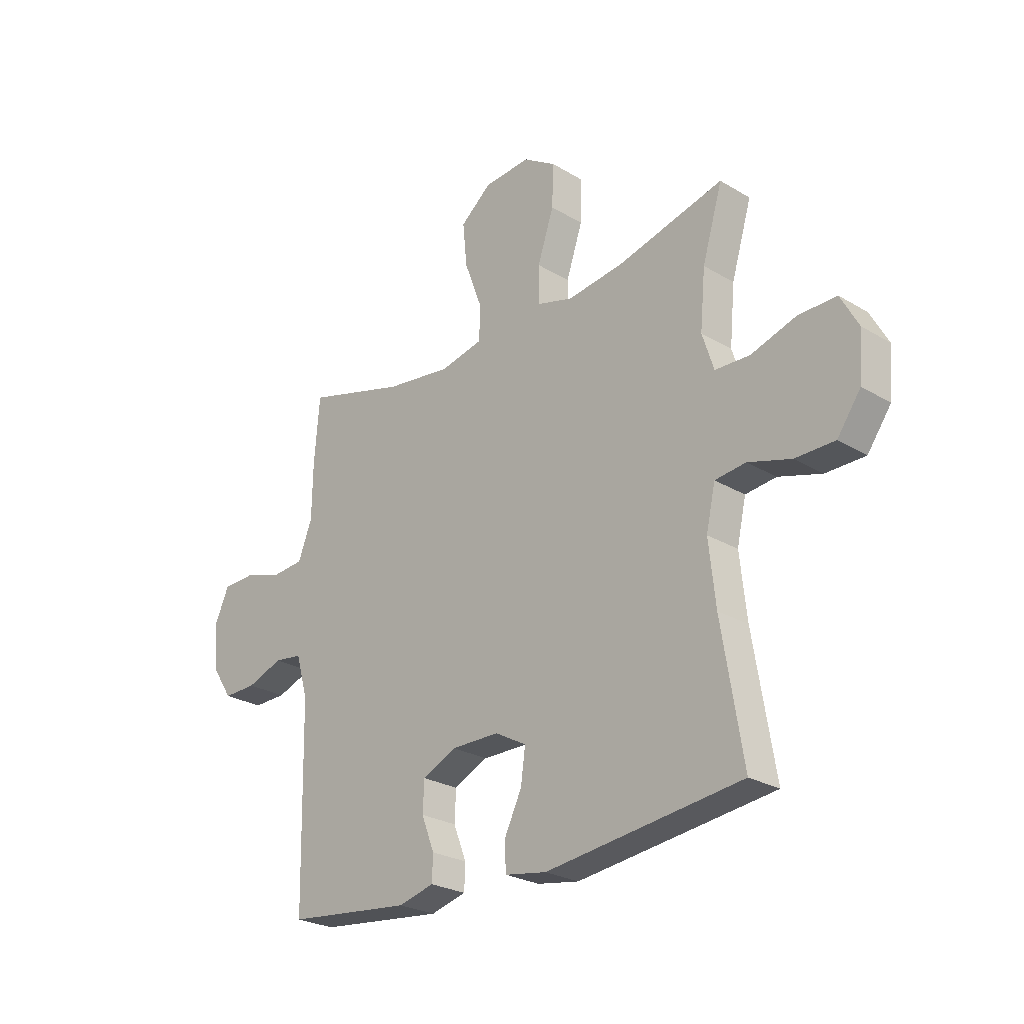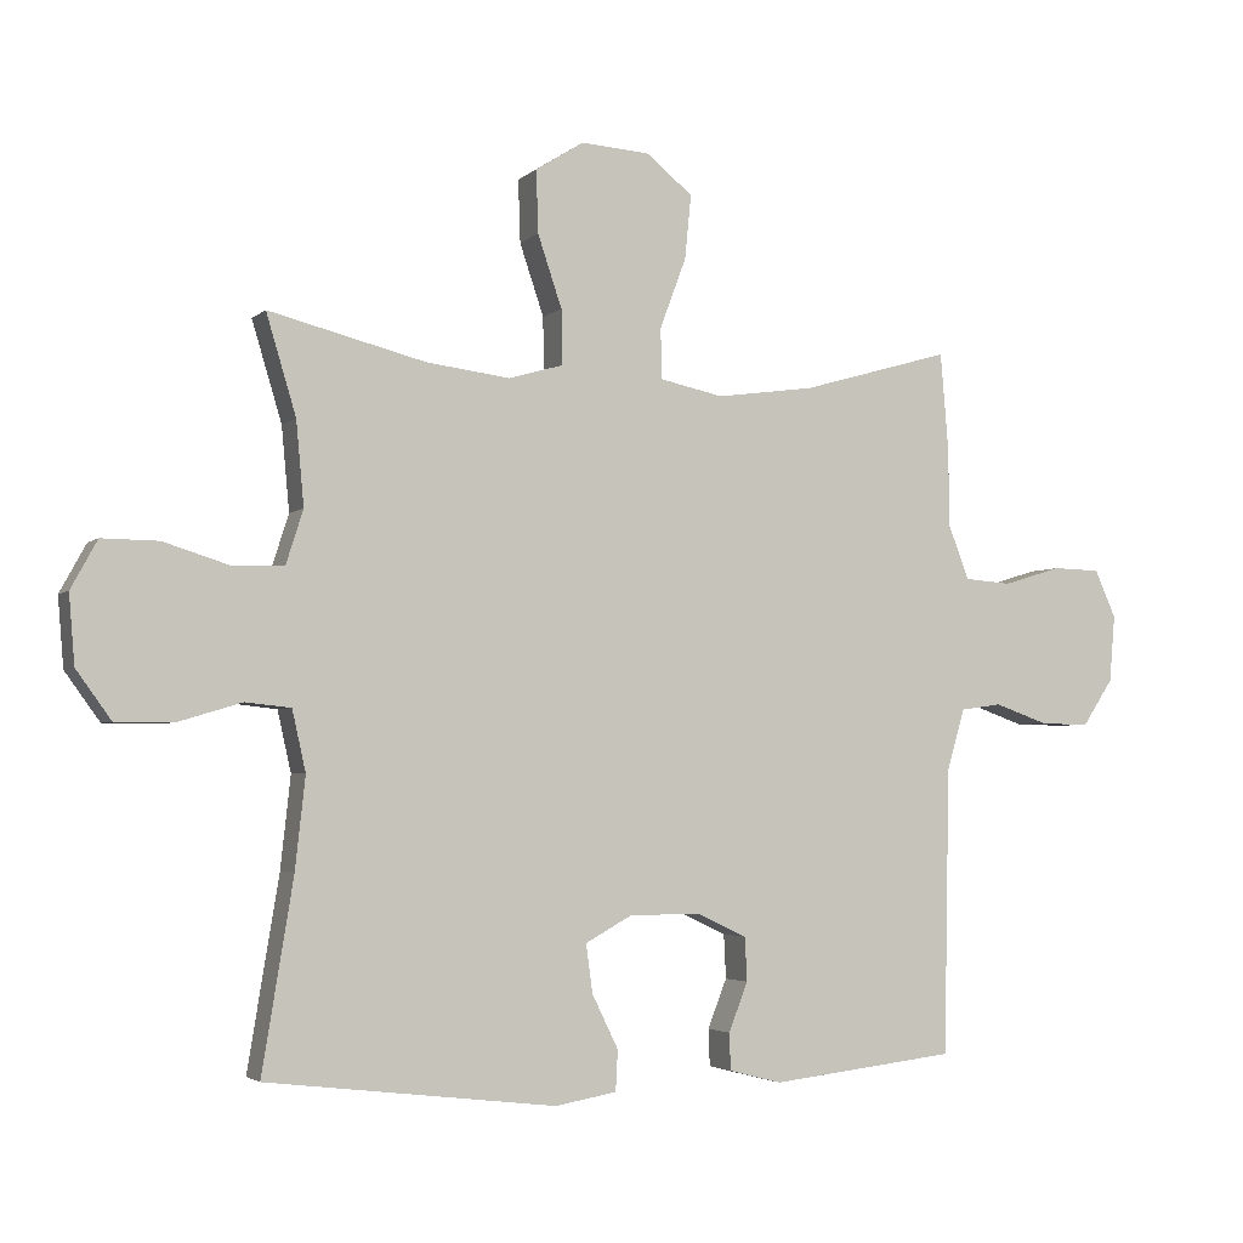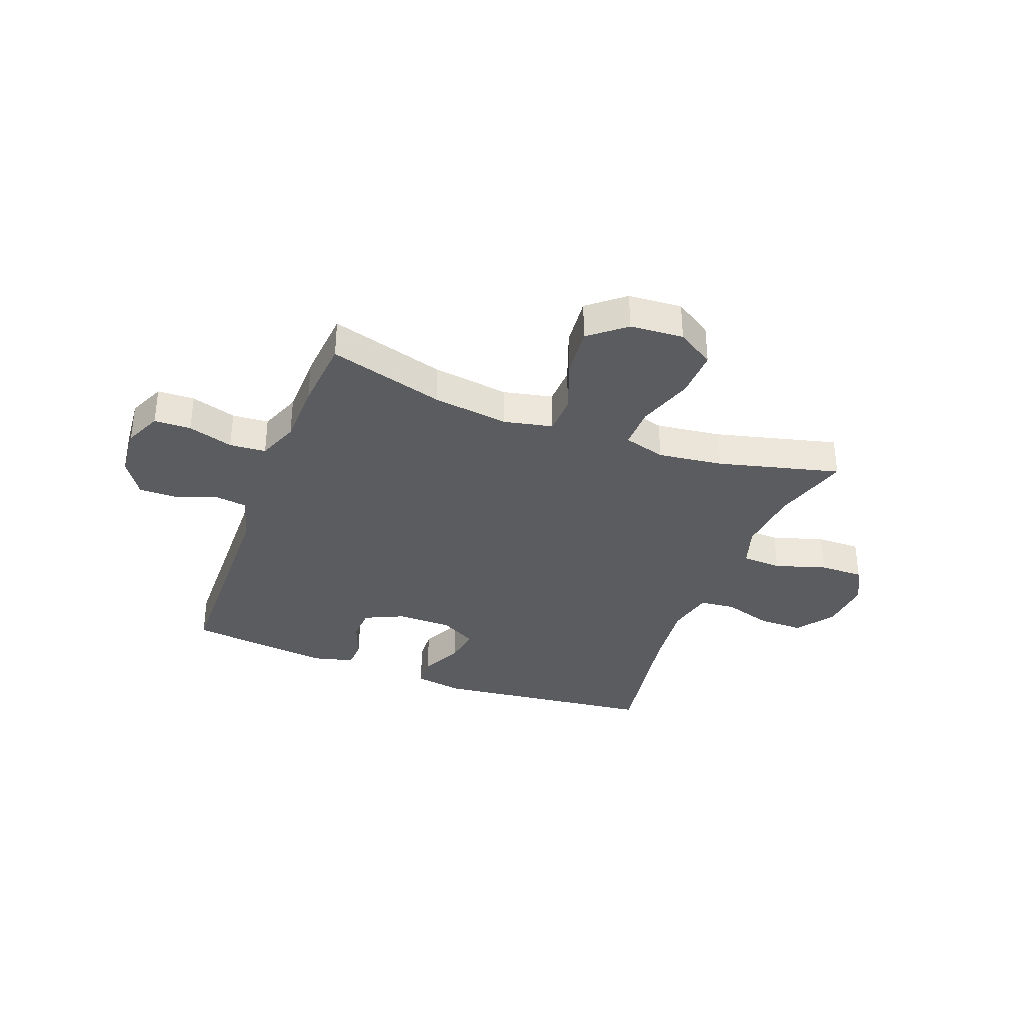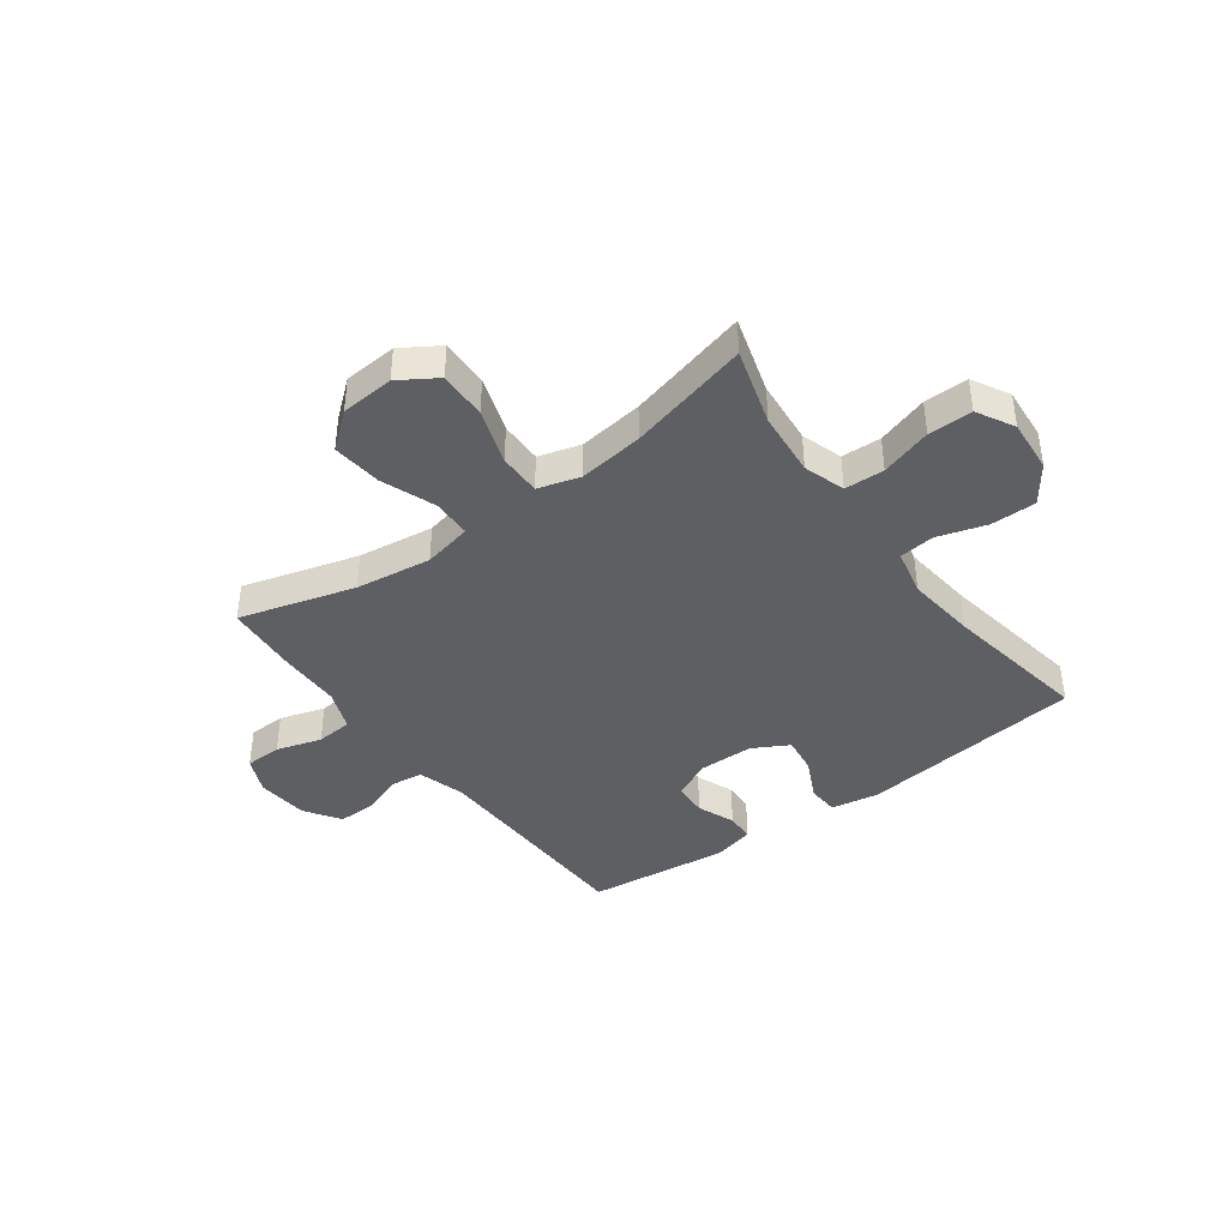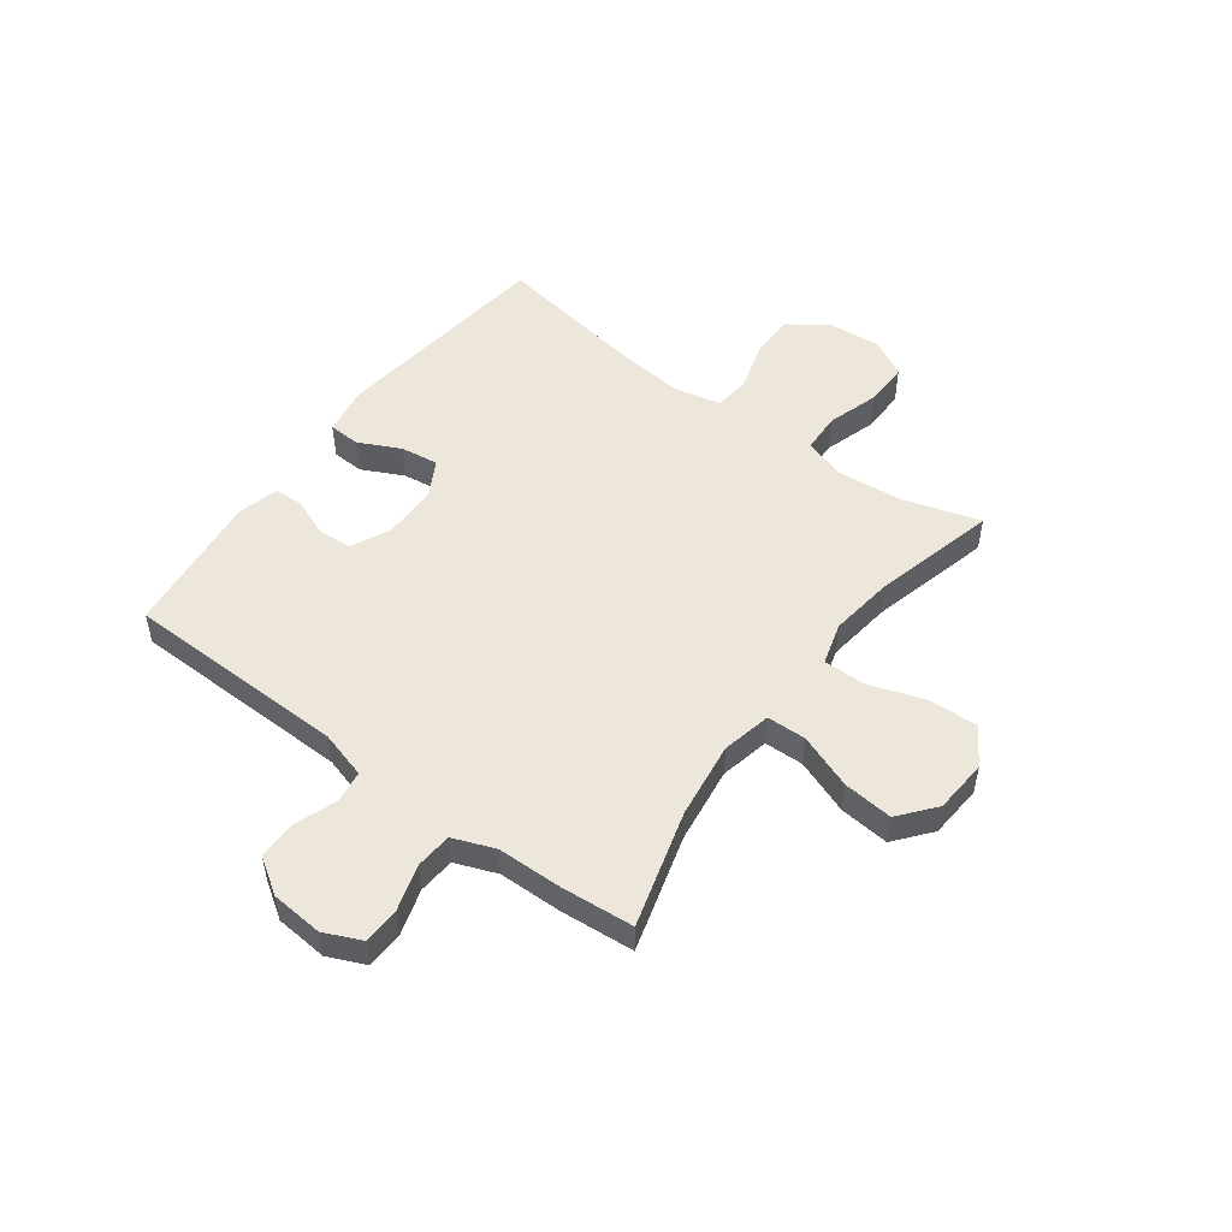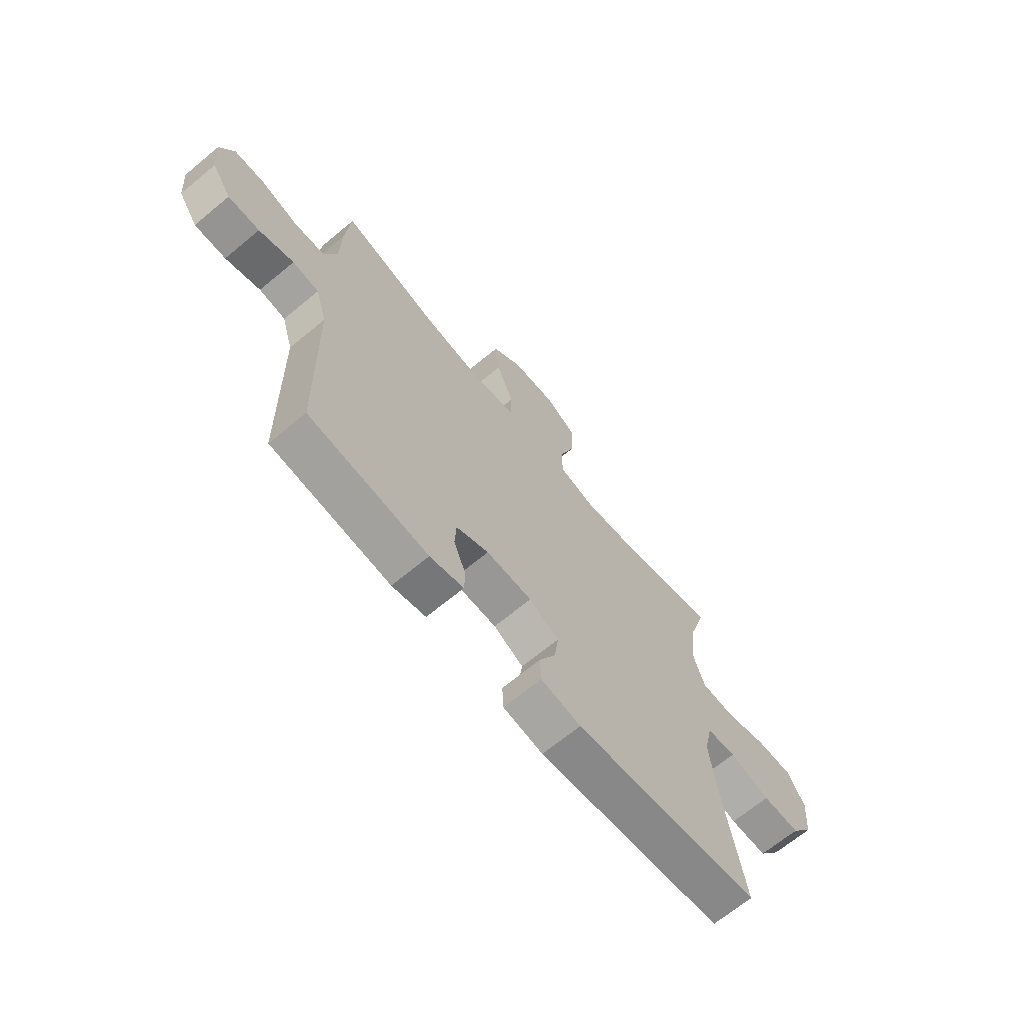
<metadata>
{"format":"obj","ext":"obj","renderer":"f3d","projection":"perspective","resolution":1024,"background":"white","views":[{"elev":-25.7,"azim":46.3,"up":"+Z"},{"elev":-3.3,"azim":157.5,"up":"+Z"},{"elev":-34.8,"azim":-20.7,"up":"+Y"},{"elev":-40.7,"azim":36.4,"up":"+Y"},{"elev":51.0,"azim":-53.4,"up":"+Y"},{"elev":-67.8,"azim":-50.3,"up":"+Z"}]}
</metadata>
<code>
v 0.5 0.07 -0.5
v 0.093 0.07 -0.548
v 0.006 0.07 -0.533
v 0.003 0.07 -0.476
v 0.04 0.07 -0.4
v 0.049 0.07 -0.332
v -0.016 0.07 -0.296
v -0.116 0.07 -0.295
v -0.187 0.07 -0.328
v -0.19 0.07 -0.39
v -0.163 0.07 -0.459
v -0.165 0.07 -0.511
v -0.239 0.07 -0.53
v -0.5 0.07 -0.5
v -0.508 0.07 -0.097
v -0.533 0.07 -0.011
v -0.591 0.07 -0.003
v -0.667 0.07 -0.03
v -0.736 0.07 -0.031
v -0.779 0.07 0.034
v -0.787 0.07 0.128
v -0.757 0.07 0.195
v -0.69 0.07 0.197
v -0.608 0.07 0.172
v -0.542 0.07 0.177
v -0.513 0.07 0.252
v -0.511 0.07 0.367
v -0.5 0.07 0.5
v -0.29 0.07 0.44
v -0.152 0.07 0.421
v -0.063 0.07 0.44
v -0.061 0.07 0.511
v -0.098 0.07 0.61
v -0.107 0.07 0.7
v -0.042 0.07 0.753
v 0.055 0.07 0.76
v 0.123 0.07 0.717
v 0.12 0.07 0.629
v 0.086 0.07 0.528
v 0.085 0.07 0.451
v 0.161 0.07 0.429
v 0.279 0.07 0.444
v 0.5 0.07 0.5
v 0.458 0.07 0.36
v 0.447 0.07 0.242
v 0.471 0.07 0.167
v 0.543 0.07 0.164
v 0.636 0.07 0.193
v 0.716 0.07 0.194
v 0.753 0.07 0.126
v 0.745 0.07 0.029
v 0.696 0.07 -0.039
v 0.614 0.07 -0.039
v 0.525 0.07 -0.012
v 0.461 0.07 -0.019
v 0.442 0.07 -0.104
v 0.456 0.07 -0.232
v 0.5 0 -0.5
v 0.093 0 -0.548
v 0.006 0 -0.533
v 0.003 0 -0.476
v 0.04 0 -0.4
v 0.049 0 -0.332
v -0.016 0 -0.296
v -0.116 0 -0.295
v -0.187 0 -0.328
v -0.19 0 -0.39
v -0.163 0 -0.459
v -0.165 0 -0.511
v -0.239 0 -0.53
v -0.5 0 -0.5
v -0.508 0 -0.097
v -0.533 0 -0.011
v -0.591 0 -0.003
v -0.667 0 -0.03
v -0.736 0 -0.031
v -0.779 0 0.034
v -0.787 0 0.128
v -0.757 0 0.195
v -0.69 0 0.197
v -0.608 0 0.172
v -0.542 0 0.177
v -0.513 0 0.252
v -0.511 0 0.367
v -0.5 0 0.5
v -0.29 0 0.44
v -0.152 0 0.421
v -0.063 0 0.44
v -0.061 0 0.511
v -0.098 0 0.61
v -0.107 0 0.7
v -0.042 0 0.753
v 0.055 0 0.76
v 0.123 0 0.717
v 0.12 0 0.629
v 0.086 0 0.528
v 0.085 0 0.451
v 0.161 0 0.429
v 0.279 0 0.444
v 0.5 0 0.5
v 0.458 0 0.36
v 0.447 0 0.242
v 0.471 0 0.167
v 0.543 0 0.164
v 0.636 0 0.193
v 0.716 0 0.194
v 0.753 0 0.126
v 0.745 0 0.029
v 0.696 0 -0.039
v 0.614 0 -0.039
v 0.525 0 -0.012
v 0.461 0 -0.019
v 0.442 0 -0.104
v 0.456 0 -0.232
f 51 52 53 54
f 51 54 55
f 50 51 55
f 47 48 49 50
f 46 47 50 55
f 45 46 55 56
f 42 43 44
f 41 42 44 45
f 40 41 45 56
f 36 37 38 39
f 36 39 40
f 35 36 40
f 32 33 34 35
f 31 32 35 40
f 30 31 40 56
f 26 27 28 29
f 25 26 29 30
f 21 22 23 24
f 21 24 25
f 20 21 25
f 17 18 19 20
f 16 17 20 25
f 15 16 25 30
f 10 11 12 13
f 9 10 13 14
f 2 3 4 5
f 57 1 2 5
f 57 5 6
f 56 57 6 7
f 30 56 7 8
f 9 14 15 30
f 8 9 30
f 111 110 109 108
f 112 111 108
f 112 108 107
f 107 106 105 104
f 112 107 104 103
f 113 112 103 102
f 101 100 99
f 102 101 99 98
f 113 102 98 97
f 96 95 94 93
f 97 96 93
f 97 93 92
f 92 91 90 89
f 97 92 89 88
f 113 97 88 87
f 86 85 84 83
f 87 86 83 82
f 81 80 79 78
f 82 81 78
f 82 78 77
f 77 76 75 74
f 82 77 74 73
f 87 82 73 72
f 70 69 68 67
f 71 70 67 66
f 62 61 60 59
f 62 59 58 114
f 63 62 114
f 64 63 114 113
f 65 64 113 87
f 87 72 71 66
f 87 66 65
f 1 58 59 2
f 2 59 60 3
f 3 60 61 4
f 4 61 62 5
f 5 62 63 6
f 6 63 64 7
f 7 64 65 8
f 8 65 66 9
f 9 66 67 10
f 10 67 68 11
f 11 68 69 12
f 12 69 70 13
f 13 70 71 14
f 14 71 72 15
f 15 72 73 16
f 16 73 74 17
f 17 74 75 18
f 18 75 76 19
f 19 76 77 20
f 20 77 78 21
f 21 78 79 22
f 22 79 80 23
f 23 80 81 24
f 24 81 82 25
f 25 82 83 26
f 26 83 84 27
f 27 84 85 28
f 28 85 86 29
f 29 86 87 30
f 30 87 88 31
f 31 88 89 32
f 32 89 90 33
f 33 90 91 34
f 34 91 92 35
f 35 92 93 36
f 36 93 94 37
f 37 94 95 38
f 38 95 96 39
f 39 96 97 40
f 40 97 98 41
f 41 98 99 42
f 42 99 100 43
f 43 100 101 44
f 44 101 102 45
f 45 102 103 46
f 46 103 104 47
f 47 104 105 48
f 48 105 106 49
f 49 106 107 50
f 50 107 108 51
f 51 108 109 52
f 52 109 110 53
f 53 110 111 54
f 54 111 112 55
f 55 112 113 56
f 56 113 114 57
f 57 114 58 1

</code>
